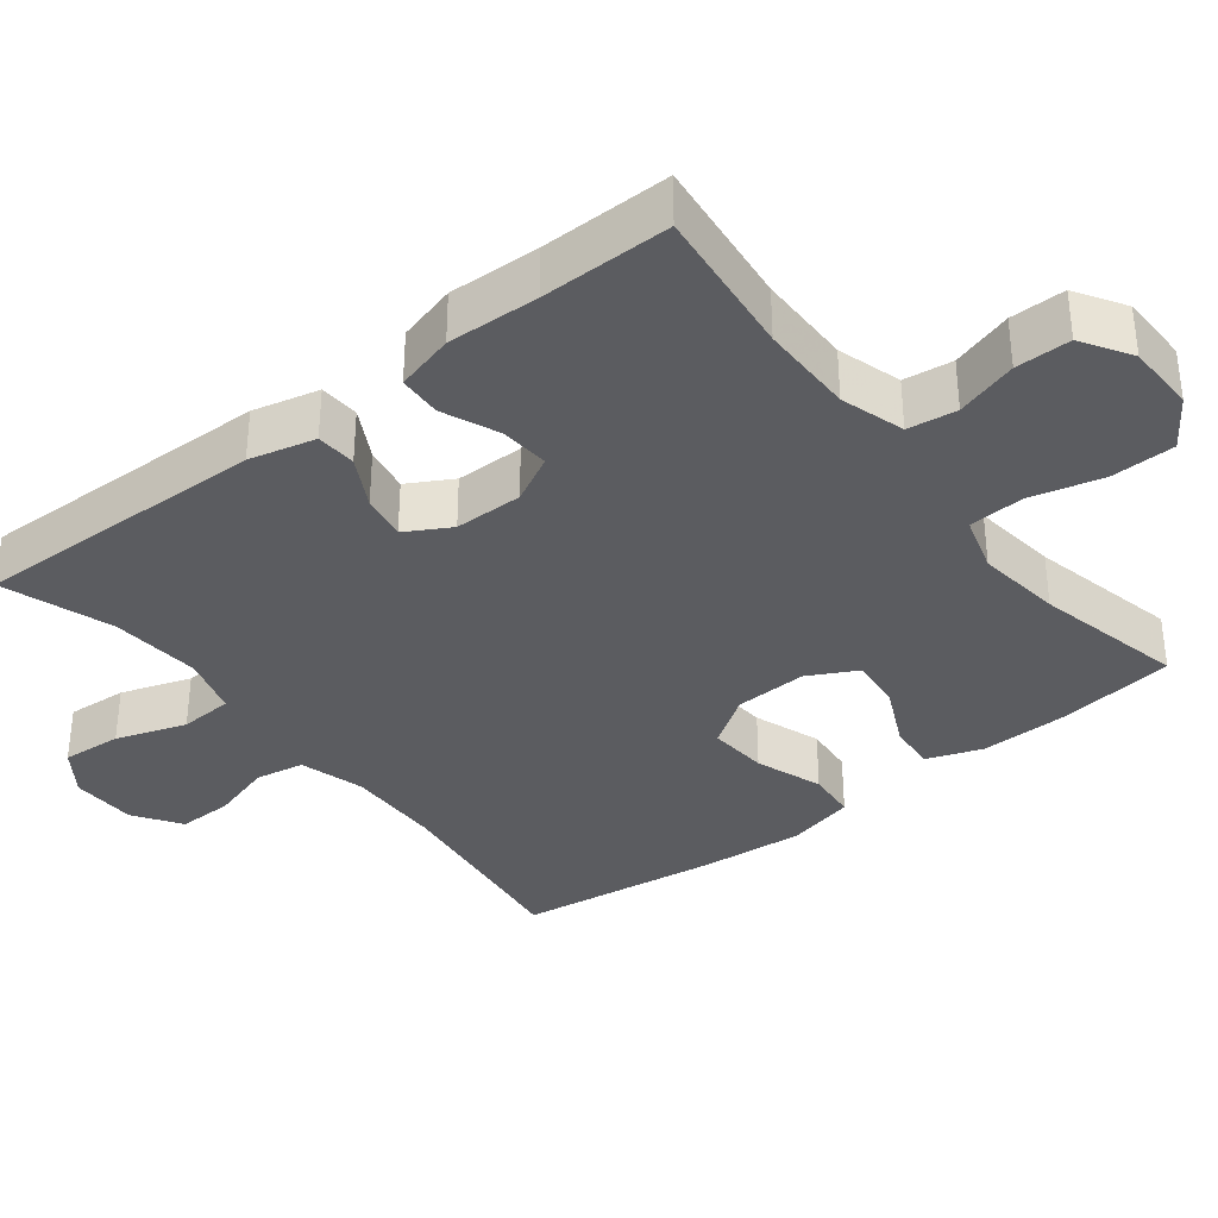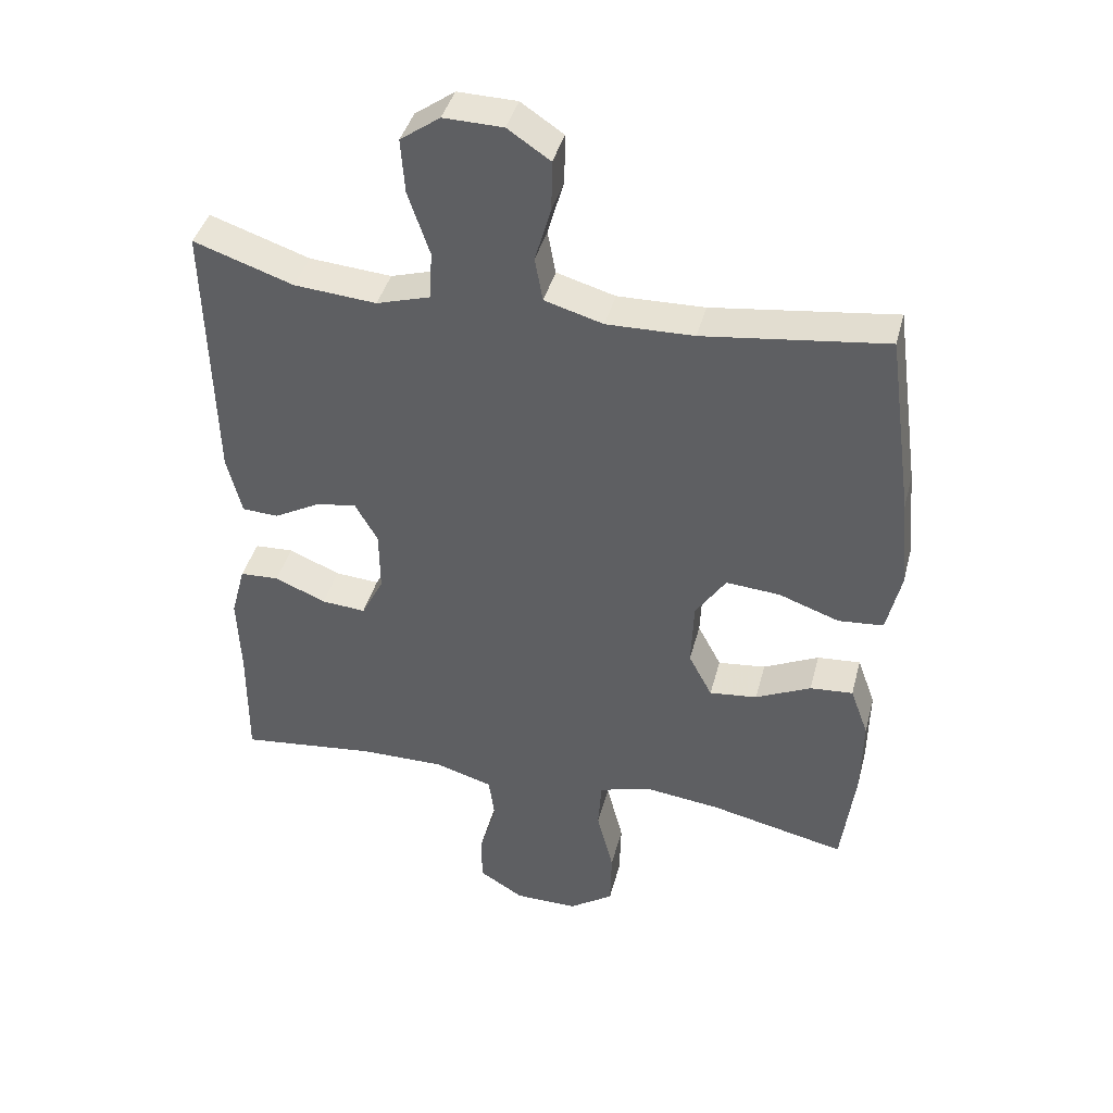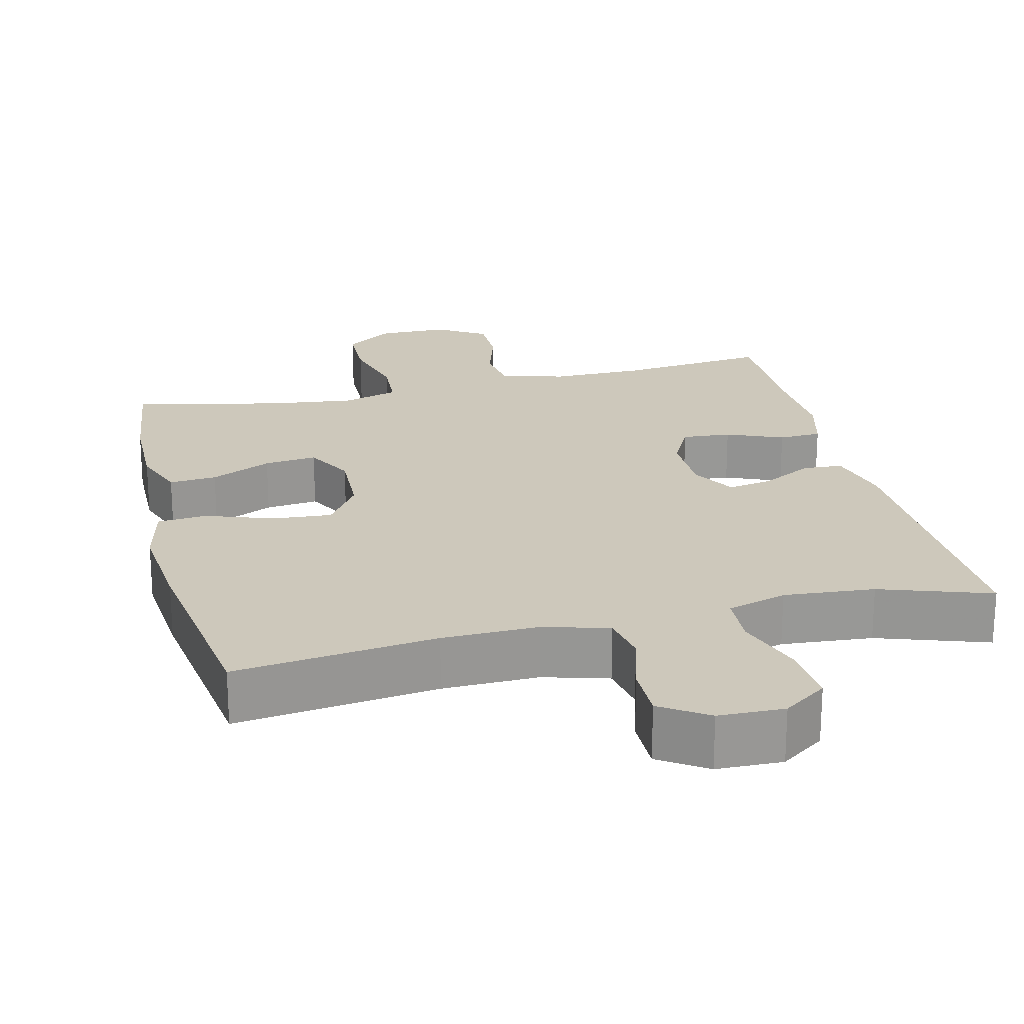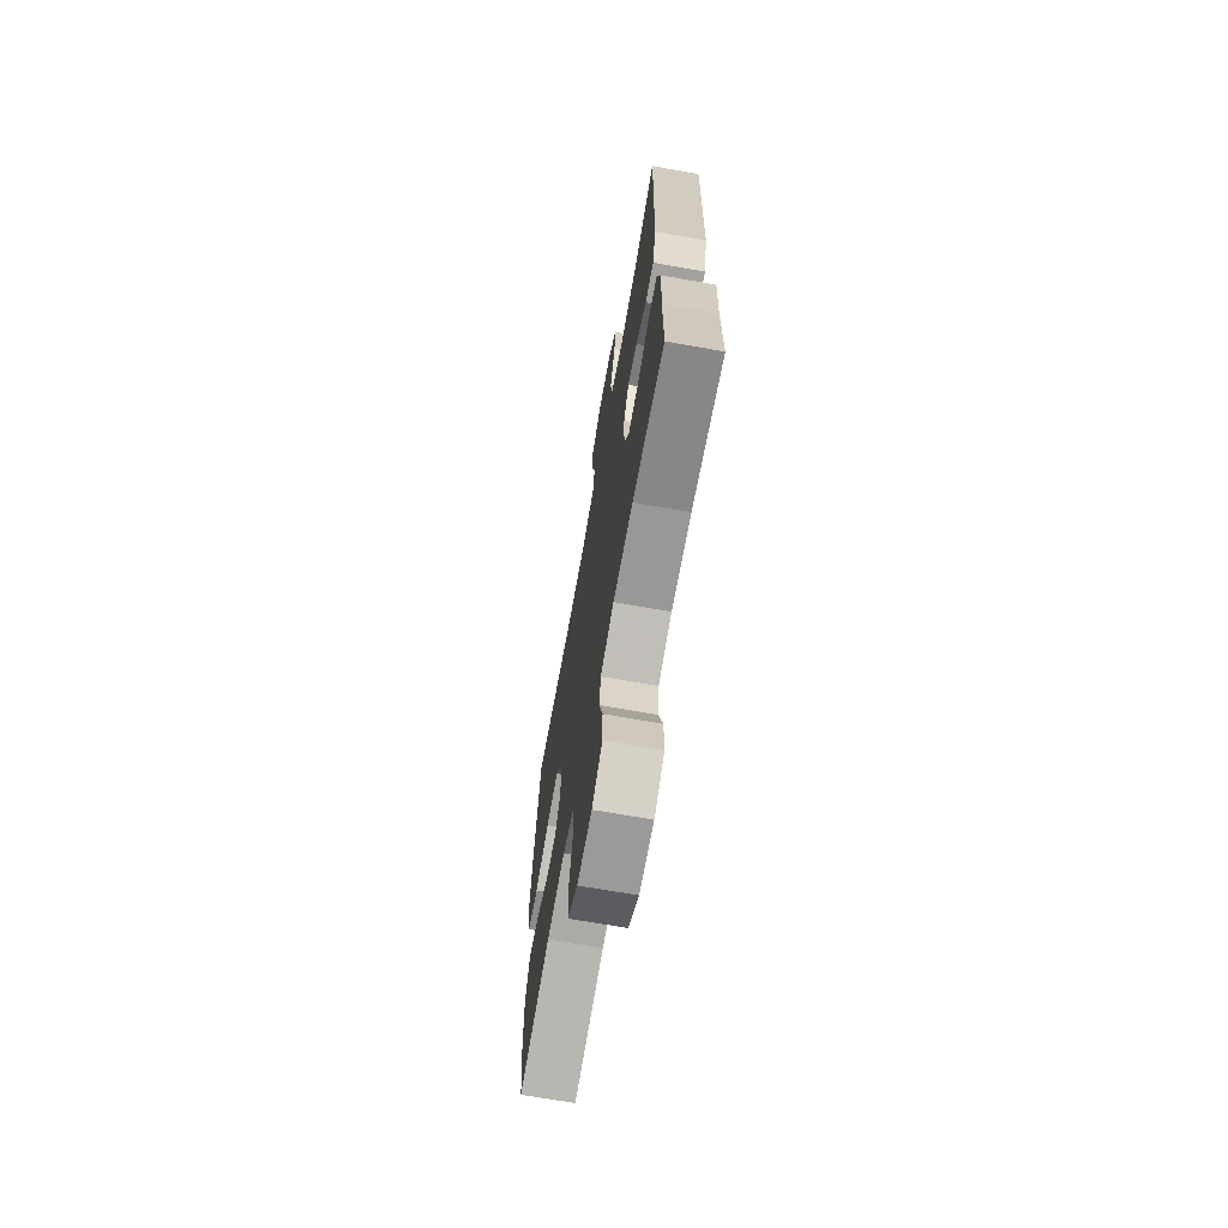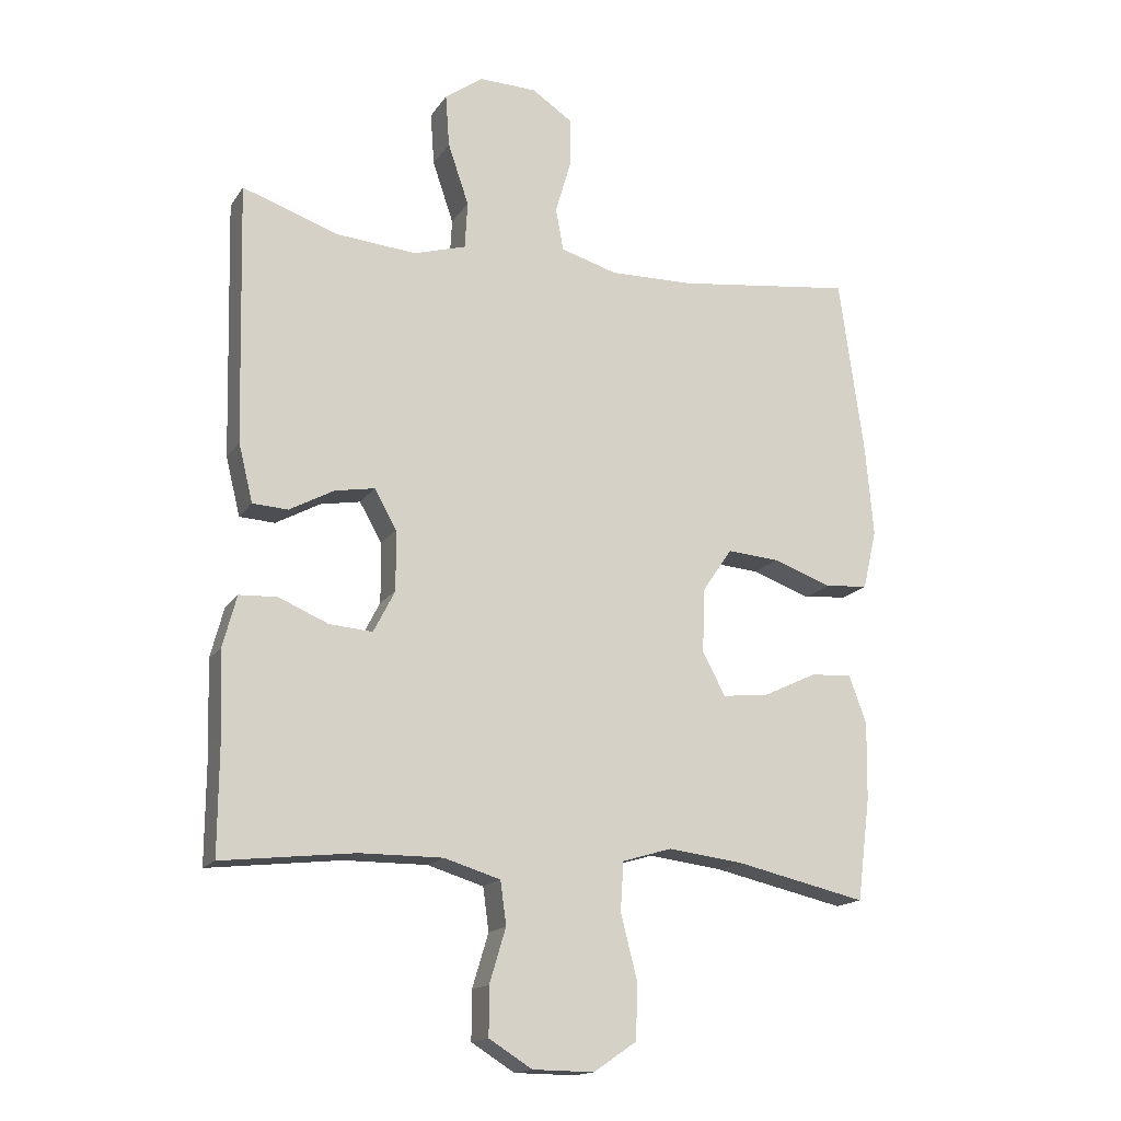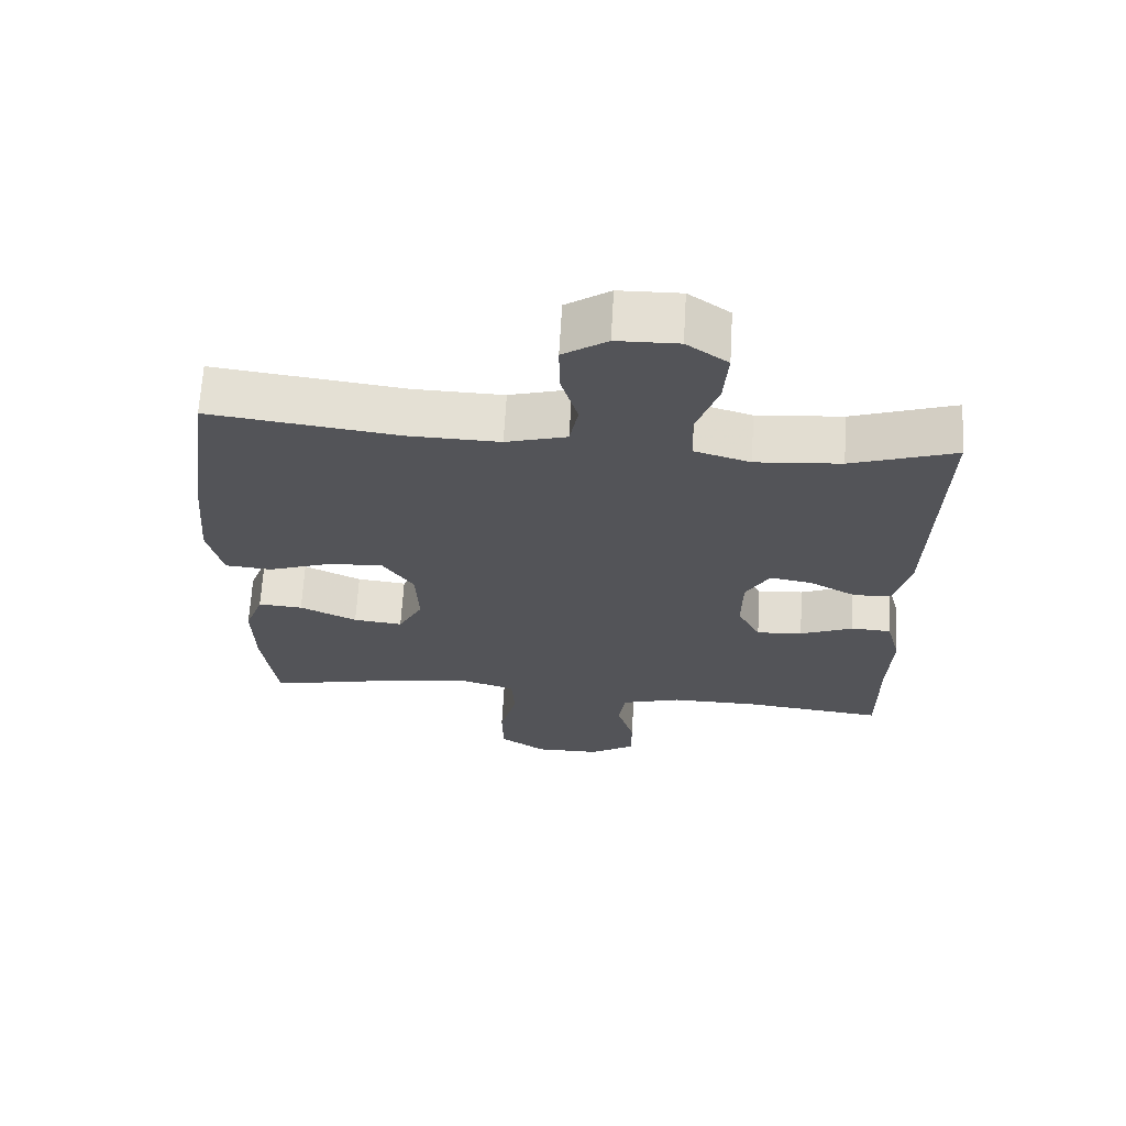
<metadata>
{"format":"obj","ext":"obj","renderer":"f3d","projection":"perspective","resolution":1024,"background":"white","views":[{"elev":-35.3,"azim":128.1,"up":"+Y"},{"elev":40.9,"azim":-165.6,"up":"+Z"},{"elev":21.9,"azim":-13.6,"up":"+Y"},{"elev":-68.9,"azim":79.9,"up":"+Z"},{"elev":-16.2,"azim":157.5,"up":"+Z"},{"elev":66.4,"azim":3.3,"up":"+Z"}]}
</metadata>
<code>
v 0.5 0.07 -0.5
v 0.297 0.07 -0.477
v 0.17 0.07 -0.476
v 0.084 0.07 -0.502
v 0.075 0.07 -0.568
v 0.1 0.07 -0.651
v 0.1 0.07 -0.725
v 0.034 0.07 -0.766
v -0.06 0.07 -0.767
v -0.126 0.07 -0.722
v -0.128 0.07 -0.636
v -0.103 0.07 -0.538
v -0.108 0.07 -0.464
v -0.184 0.07 -0.441
v -0.299 0.07 -0.455
v -0.5 0.07 -0.5
v -0.52 0.07 -0.343
v -0.522 0.07 -0.224
v -0.495 0.07 -0.15
v -0.431 0.07 -0.155
v -0.349 0.07 -0.194
v -0.278 0.07 -0.202
v -0.243 0.07 -0.136
v -0.247 0.07 -0.038
v -0.292 0.07 0.029
v -0.372 0.07 0.023
v -0.462 0.07 -0.009
v -0.529 0.07 -0.003
v -0.55 0.07 0.088
v -0.538 0.07 0.226
v -0.5 0.07 0.5
v -0.229 0.07 0.465
v -0.1 0.07 0.462
v -0.013 0.07 0.487
v -0.001 0.07 0.552
v -0.025 0.07 0.635
v -0.026 0.07 0.709
v 0.037 0.07 0.751
v 0.125 0.07 0.753
v 0.184 0.07 0.711
v 0.178 0.07 0.63
v 0.146 0.07 0.536
v 0.15 0.07 0.464
v 0.23 0.07 0.44
v 0.352 0.07 0.45
v 0.5 0.07 0.5
v 0.49 0.07 0.103
v 0.468 0.07 0.014
v 0.414 0.07 0.011
v 0.346 0.07 0.048
v 0.285 0.07 0.059
v 0.251 0.07 -0.001
v 0.25 0.07 -0.093
v 0.283 0.07 -0.157
v 0.349 0.07 -0.152
v 0.425 0.07 -0.12
v 0.483 0.07 -0.123
v 0.504 0.07 -0.202
v 0.499 0.07 -0.325
v 0.5 0 -0.5
v 0.297 0 -0.477
v 0.17 0 -0.476
v 0.084 0 -0.502
v 0.075 0 -0.568
v 0.1 0 -0.651
v 0.1 0 -0.725
v 0.034 0 -0.766
v -0.06 0 -0.767
v -0.126 0 -0.722
v -0.128 0 -0.636
v -0.103 0 -0.538
v -0.108 0 -0.464
v -0.184 0 -0.441
v -0.299 0 -0.455
v -0.5 0 -0.5
v -0.52 0 -0.343
v -0.522 0 -0.224
v -0.495 0 -0.15
v -0.431 0 -0.155
v -0.349 0 -0.194
v -0.278 0 -0.202
v -0.243 0 -0.136
v -0.247 0 -0.038
v -0.292 0 0.029
v -0.372 0 0.023
v -0.462 0 -0.009
v -0.529 0 -0.003
v -0.55 0 0.088
v -0.538 0 0.226
v -0.5 0 0.5
v -0.229 0 0.465
v -0.1 0 0.462
v -0.013 0 0.487
v -0.001 0 0.552
v -0.025 0 0.635
v -0.026 0 0.709
v 0.037 0 0.751
v 0.125 0 0.753
v 0.184 0 0.711
v 0.178 0 0.63
v 0.146 0 0.536
v 0.15 0 0.464
v 0.23 0 0.44
v 0.352 0 0.45
v 0.5 0 0.5
v 0.49 0 0.103
v 0.468 0 0.014
v 0.414 0 0.011
v 0.346 0 0.048
v 0.285 0 0.059
v 0.251 0 -0.001
v 0.25 0 -0.093
v 0.283 0 -0.157
v 0.349 0 -0.152
v 0.425 0 -0.12
v 0.483 0 -0.123
v 0.504 0 -0.202
v 0.499 0 -0.325
f 57 58 59
f 56 57 59
f 55 56 59
f 59 1 2
f 55 59 2
f 54 55 2
f 53 54 2 3
f 52 53 3 4
f 48 49 50
f 47 48 50
f 46 47 50
f 45 46 50
f 44 45 50 51
f 43 44 51 52
f 40 41 42
f 39 40 42
f 38 39 42
f 37 38 42
f 36 37 42
f 35 36 42
f 34 35 42 43
f 43 52 4
f 34 43 4
f 33 34 4
f 30 31 32
f 29 30 32
f 28 29 32
f 27 28 32
f 26 27 32
f 25 26 32 33
f 19 20 21
f 18 19 21
f 17 18 21
f 16 17 21
f 15 16 21
f 14 15 21 22
f 13 14 22 23
f 10 11 12
f 9 10 12
f 8 9 12
f 7 8 12
f 6 7 12
f 5 6 12
f 5 12 13
f 13 23 24
f 5 13 24
f 4 5 24
f 4 24 25 33
f 118 117 116
f 118 116 115
f 118 115 114
f 61 60 118
f 61 118 114
f 61 114 113
f 62 61 113 112
f 63 62 112 111
f 109 108 107
f 109 107 106
f 109 106 105
f 109 105 104
f 110 109 104 103
f 111 110 103 102
f 101 100 99
f 101 99 98
f 101 98 97
f 101 97 96
f 101 96 95
f 101 95 94
f 102 101 94 93
f 63 111 102
f 63 102 93
f 63 93 92
f 91 90 89
f 91 89 88
f 91 88 87
f 91 87 86
f 91 86 85
f 92 91 85 84
f 80 79 78
f 80 78 77
f 80 77 76
f 80 76 75
f 80 75 74
f 81 80 74 73
f 82 81 73 72
f 71 70 69
f 71 69 68
f 71 68 67
f 71 67 66
f 71 66 65
f 71 65 64
f 72 71 64
f 83 82 72
f 83 72 64
f 83 64 63
f 92 84 83 63
f 1 60 61 2
f 2 61 62 3
f 3 62 63 4
f 4 63 64 5
f 5 64 65 6
f 6 65 66 7
f 7 66 67 8
f 8 67 68 9
f 9 68 69 10
f 10 69 70 11
f 11 70 71 12
f 12 71 72 13
f 13 72 73 14
f 14 73 74 15
f 15 74 75 16
f 16 75 76 17
f 17 76 77 18
f 18 77 78 19
f 19 78 79 20
f 20 79 80 21
f 21 80 81 22
f 22 81 82 23
f 23 82 83 24
f 24 83 84 25
f 25 84 85 26
f 26 85 86 27
f 27 86 87 28
f 28 87 88 29
f 29 88 89 30
f 30 89 90 31
f 31 90 91 32
f 32 91 92 33
f 33 92 93 34
f 34 93 94 35
f 35 94 95 36
f 36 95 96 37
f 37 96 97 38
f 38 97 98 39
f 39 98 99 40
f 40 99 100 41
f 41 100 101 42
f 42 101 102 43
f 43 102 103 44
f 44 103 104 45
f 45 104 105 46
f 46 105 106 47
f 47 106 107 48
f 48 107 108 49
f 49 108 109 50
f 50 109 110 51
f 51 110 111 52
f 52 111 112 53
f 53 112 113 54
f 54 113 114 55
f 55 114 115 56
f 56 115 116 57
f 57 116 117 58
f 58 117 118 59
f 59 118 60 1

</code>
